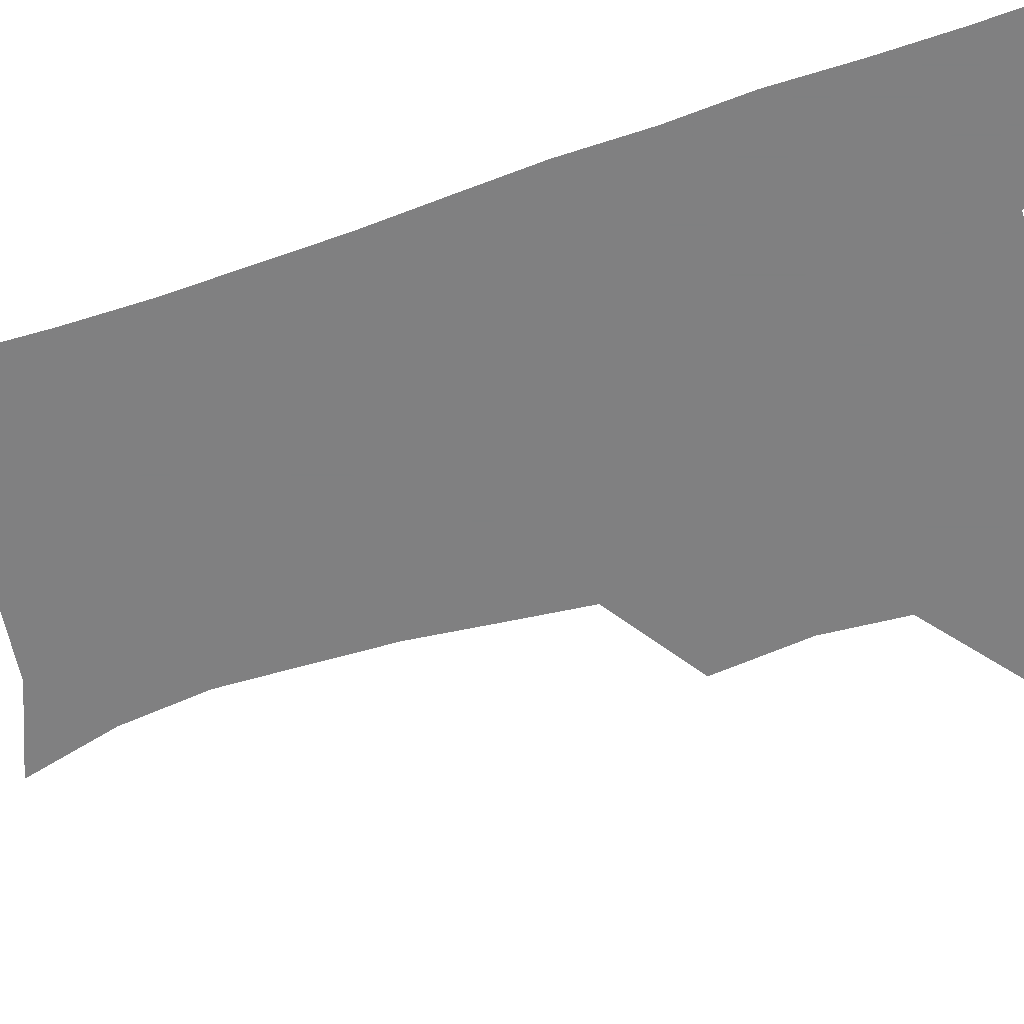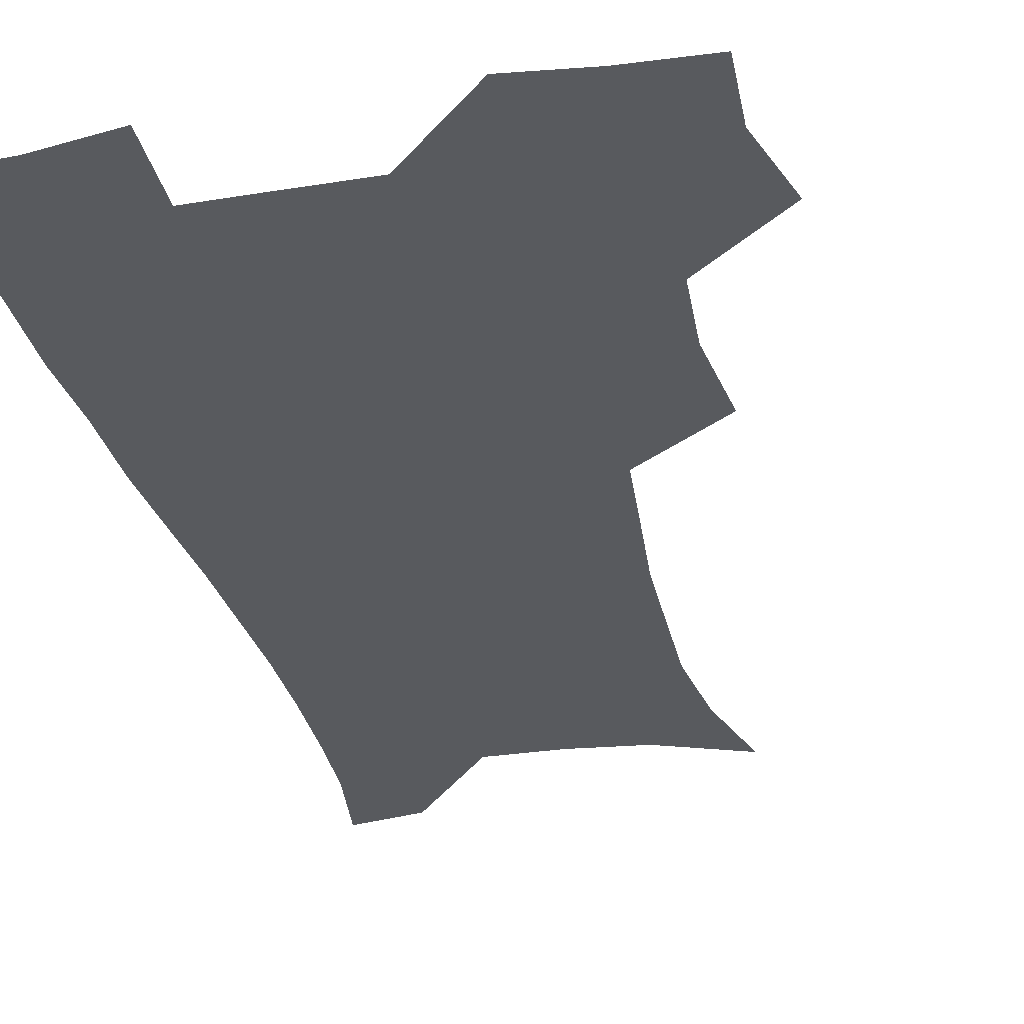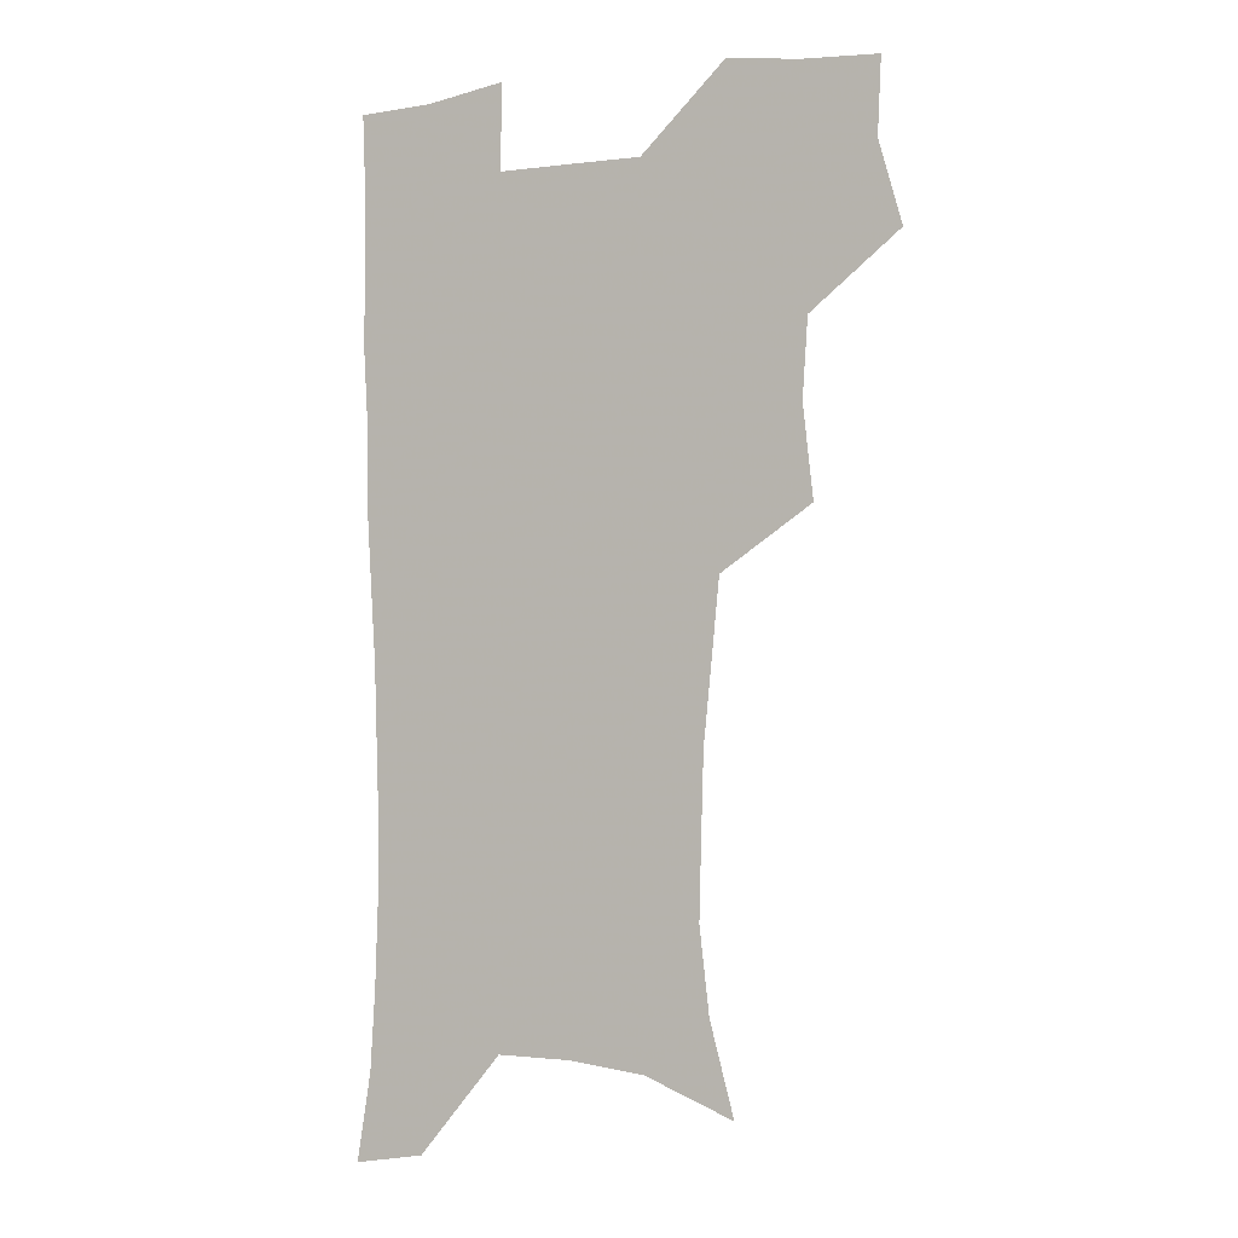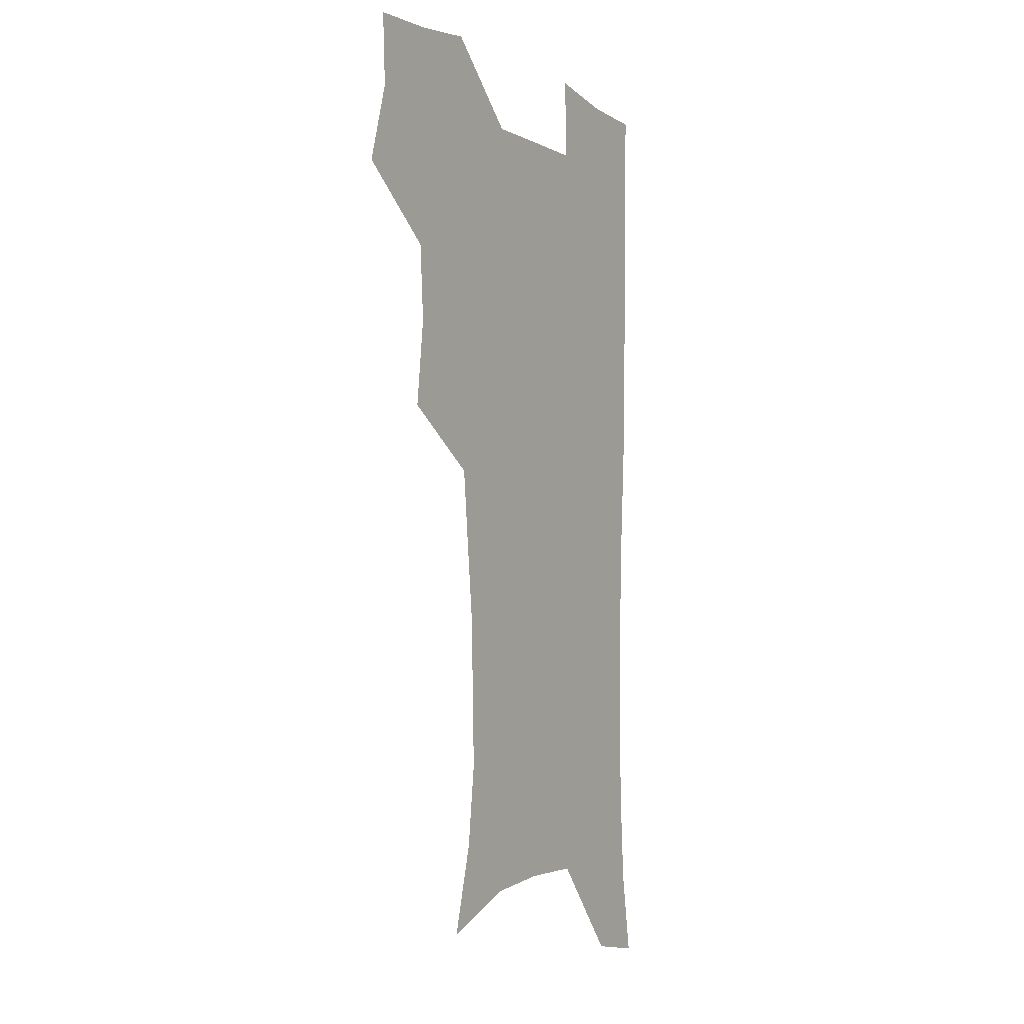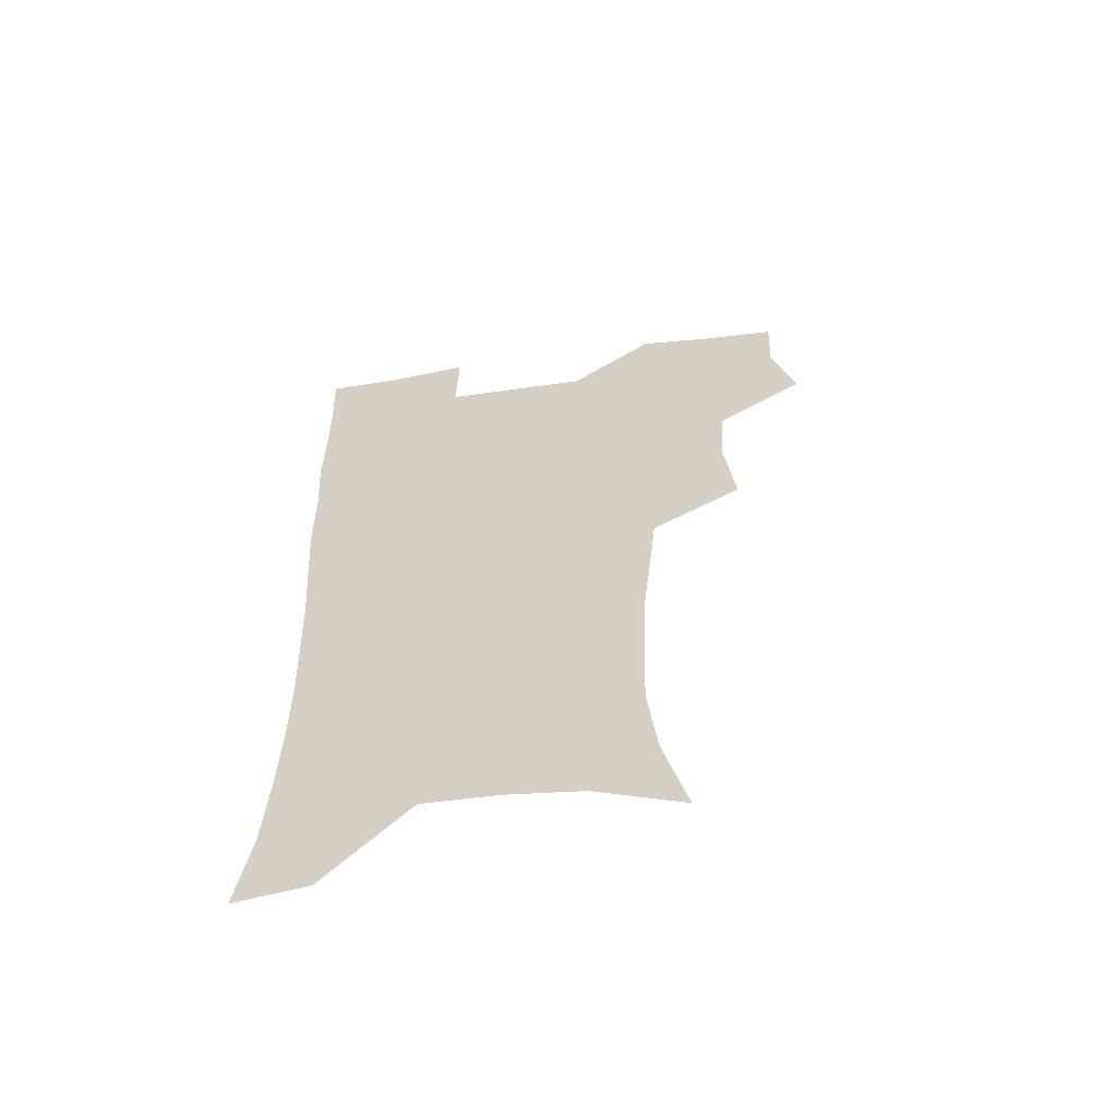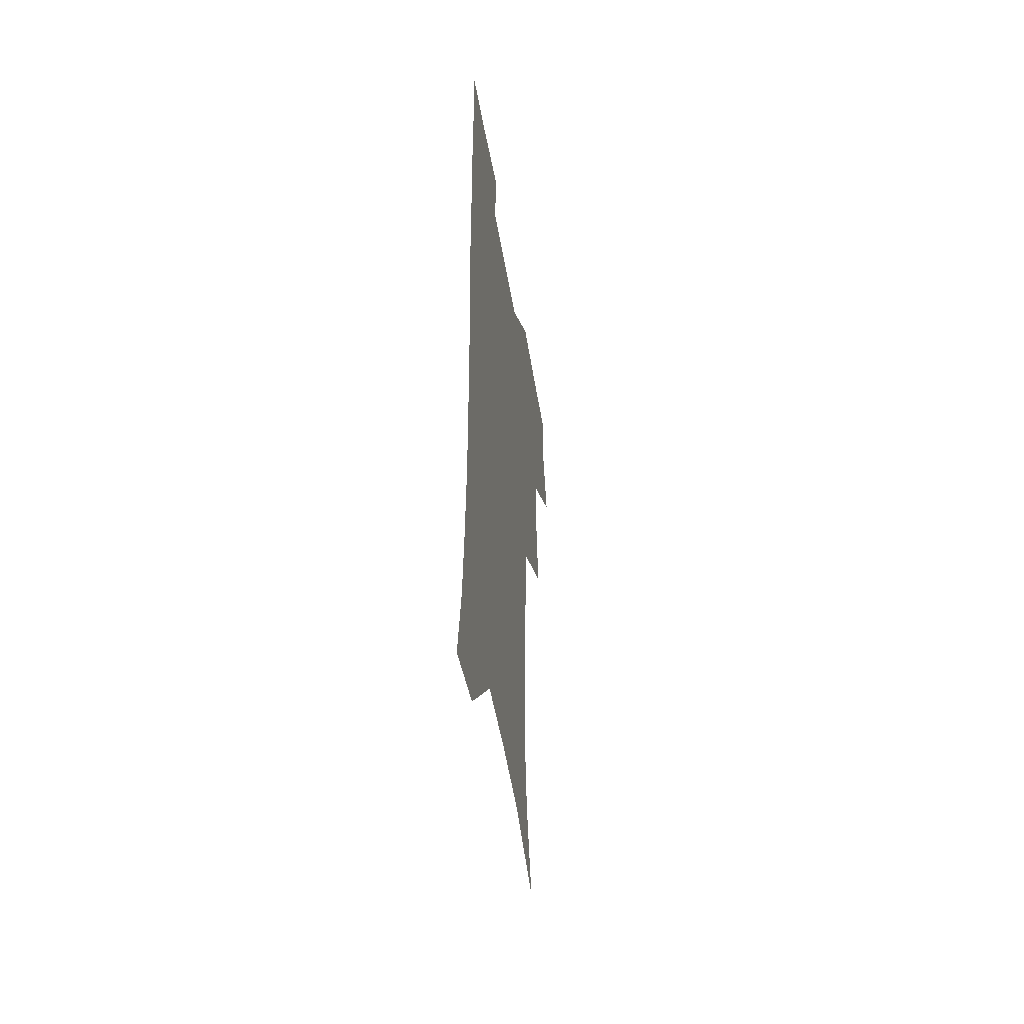
<metadata>
{"format":"obj","ext":"obj","renderer":"f3d","projection":"perspective","resolution":1024,"background":"white","views":[{"elev":-60.0,"azim":108.2,"up":"+Z"},{"elev":-31.0,"azim":-166.5,"up":"+Z"},{"elev":-2.9,"azim":-155.2,"up":"+Y"},{"elev":-3.8,"azim":-59.1,"up":"+Y"},{"elev":-60.9,"azim":-171.7,"up":"+Y"},{"elev":-50.6,"azim":99.6,"up":"+Y"}]}
</metadata>
<code>
v 473.6 505.7 0
v 482.6 538 0
v 481.2 567.5 0
v 507 411 0
v 511 446.9 0
v 508.9 477.6 0
v 515.8 510.7 0
v 513.9 539.3 0
v 511.2 569.1 0
v 537.5 193.8 0
v 547 229.4 0
v 550.8 262.4 0
v 550 292.2 0
v 549 324.8 0
v 545.9 355.4 0
v 542.8 386.8 0
v 544.5 421.7 0
v 543.6 451.7 0
v 544.7 482.4 0
v 545.2 511.4 0
v 543.5 540.4 0
v 539.9 572.8 0
v 572.2 207.9 0
v 577 241.2 0
v 577.9 272.1 0
v 576.9 301.6 0
v 576.6 333.9 0
v 575.6 365.1 0
v 574.6 395.5 0
v 573.7 424.9 0
v 573.6 454.3 0
v 574.3 483.4 0
v 575.3 511.8 0
v 573.7 540.3 0
v 601.9 211.6 0
v 603.2 244.1 0
v 603.7 277.2 0
v 603.4 307.6 0
v 602.8 337.4 0
v 602.4 367.5 0
v 602.3 398.5 0
v 602.6 428.2 0
v 602.9 456.6 0
v 602.8 484.1 0
v 603 512.2 0
v 602.5 540.5 0
v 630.9 212.1 0
v 629.4 247.4 0
v 628.9 278.5 0
v 628.8 308.5 0
v 628.6 338.6 0
v 629.2 365.8 0
v 629 398.7 0
v 629.7 427.3 0
v 629.9 456.4 0
v 630.9 483.7 0
v 631.1 512.4 0
v 631.2 540.5 0
v 630.5 574.5 0
v 663.4 173.2 0
v 657.6 209.9 0
v 655.3 243.4 0
v 654.3 275.2 0
v 654.8 304.4 0
v 654.3 336.1 0
v 655.8 364.5 0
v 657.6 393.2 0
v 657.2 425 0
v 658.6 453.6 0
v 659.4 482.5 0
v 659.2 511.9 0
v 660 540.2 0
v 661.6 569.5 0
v 690.8 168.7 0
v 685.5 203 0
v 683.6 233.9 0
v 682.6 265 0
v 682.4 295.8 0
v 683.4 326.2 0
v 684.4 357 0
v 686.3 387.2 0
v 688.1 417.7 0
v 688.2 449.6 0
v 689.9 479.2 0
v 689.5 510 0
v 689.8 539.4 0
v 690.9 568.4 0
f 6 7 1
f 1 7 2
f 7 8 2
f 2 8 3
f 8 9 3
f 16 17 4
f 4 17 5
f 17 18 5
f 5 18 6
f 18 19 6
f 6 19 7
f 19 20 7
f 7 20 8
f 20 21 8
f 8 21 9
f 21 22 9
f 10 23 11
f 23 24 11
f 11 24 12
f 24 25 12
f 12 25 13
f 25 26 13
f 13 26 14
f 26 27 14
f 14 27 15
f 27 28 15
f 15 28 16
f 28 29 16
f 16 29 17
f 29 30 17
f 17 30 18
f 30 31 18
f 18 31 19
f 31 32 19
f 19 32 20
f 32 33 20
f 20 33 21
f 33 34 21
f 21 34 22
f 23 35 24
f 35 36 24
f 24 36 25
f 36 37 25
f 25 37 26
f 37 38 26
f 26 38 27
f 38 39 27
f 27 39 28
f 39 40 28
f 28 40 29
f 40 41 29
f 29 41 30
f 41 42 30
f 30 42 31
f 42 43 31
f 31 43 32
f 43 44 32
f 32 44 33
f 44 45 33
f 33 45 34
f 45 46 34
f 35 47 36
f 47 48 36
f 36 48 37
f 48 49 37
f 37 49 38
f 49 50 38
f 38 50 39
f 50 51 39
f 39 51 40
f 51 52 40
f 40 52 41
f 52 53 41
f 41 53 42
f 53 54 42
f 42 54 43
f 54 55 43
f 43 55 44
f 55 56 44
f 44 56 45
f 56 57 45
f 45 57 46
f 57 58 46
f 60 61 47
f 47 61 48
f 61 62 48
f 48 62 49
f 62 63 49
f 49 63 50
f 63 64 50
f 50 64 51
f 64 65 51
f 51 65 52
f 65 66 52
f 52 66 53
f 66 67 53
f 53 67 54
f 67 68 54
f 54 68 55
f 68 69 55
f 55 69 56
f 69 70 56
f 56 70 57
f 70 71 57
f 57 71 58
f 71 72 58
f 58 72 59
f 72 73 59
f 60 74 61
f 74 75 61
f 61 75 62
f 75 76 62
f 62 76 63
f 76 77 63
f 63 77 64
f 77 78 64
f 64 78 65
f 78 79 65
f 65 79 66
f 79 80 66
f 66 80 67
f 80 81 67
f 67 81 68
f 81 82 68
f 68 82 69
f 82 83 69
f 69 83 70
f 83 84 70
f 70 84 71
f 84 85 71
f 71 85 72
f 85 86 72
f 72 86 73
f 86 87 73

</code>
